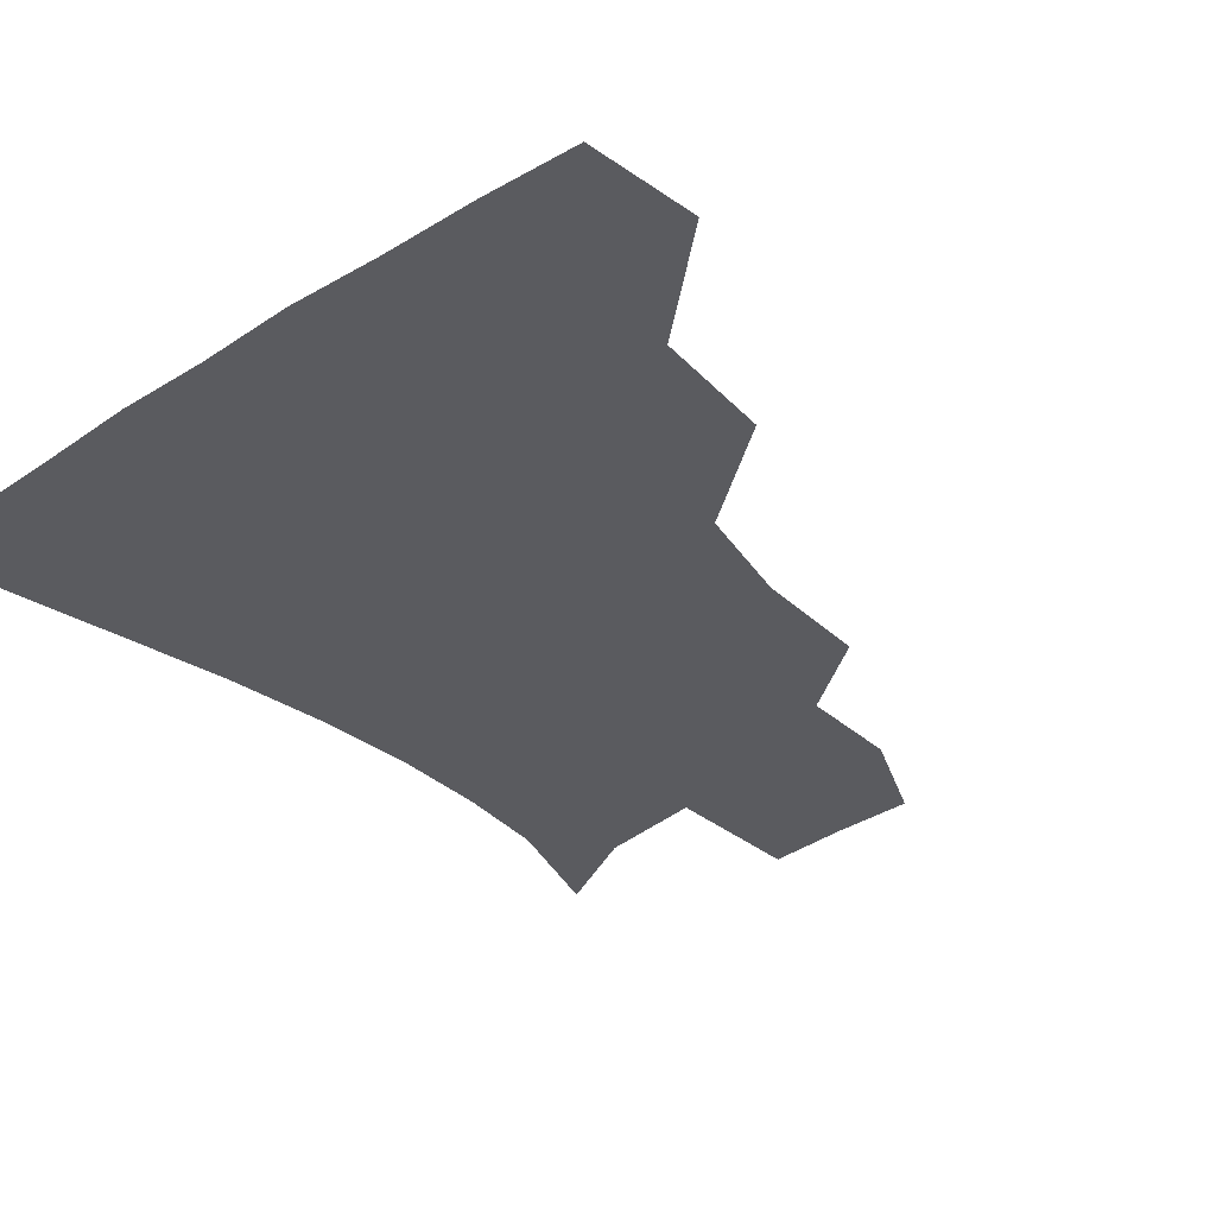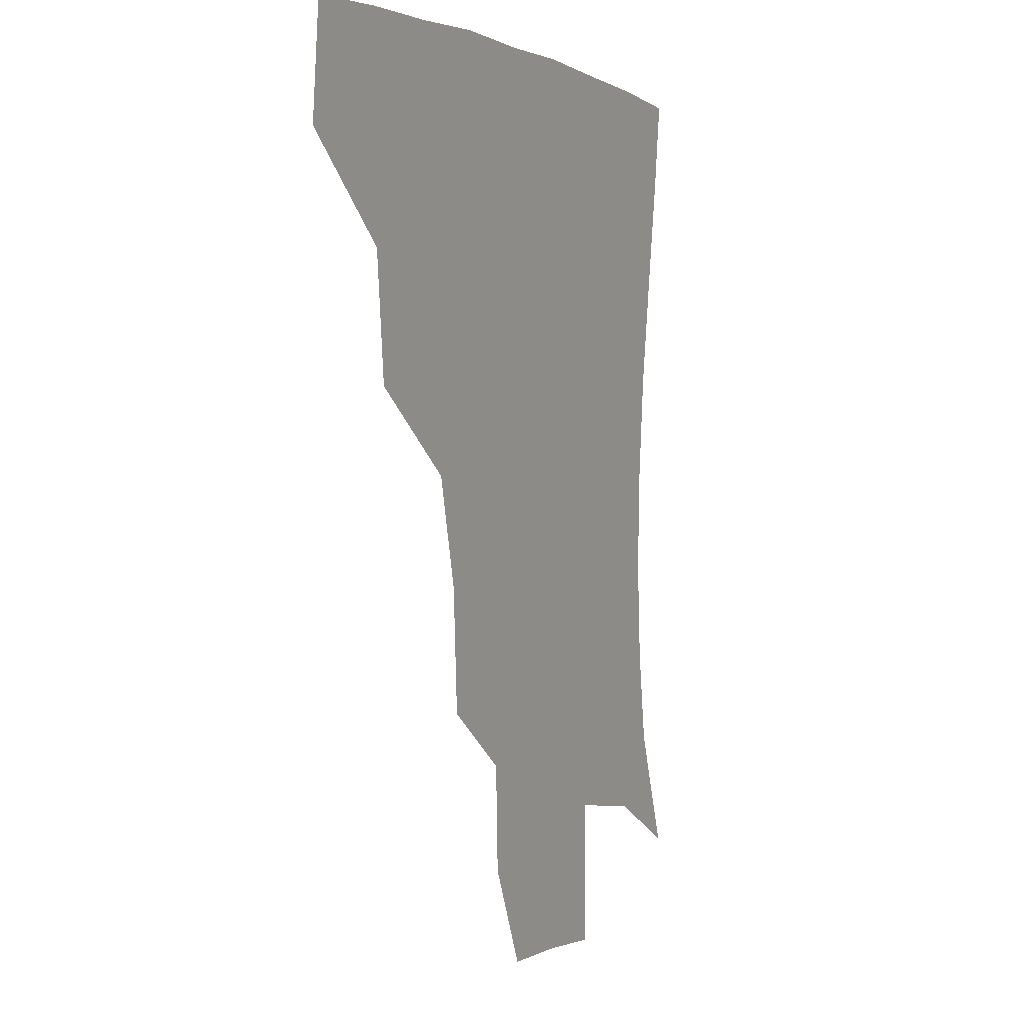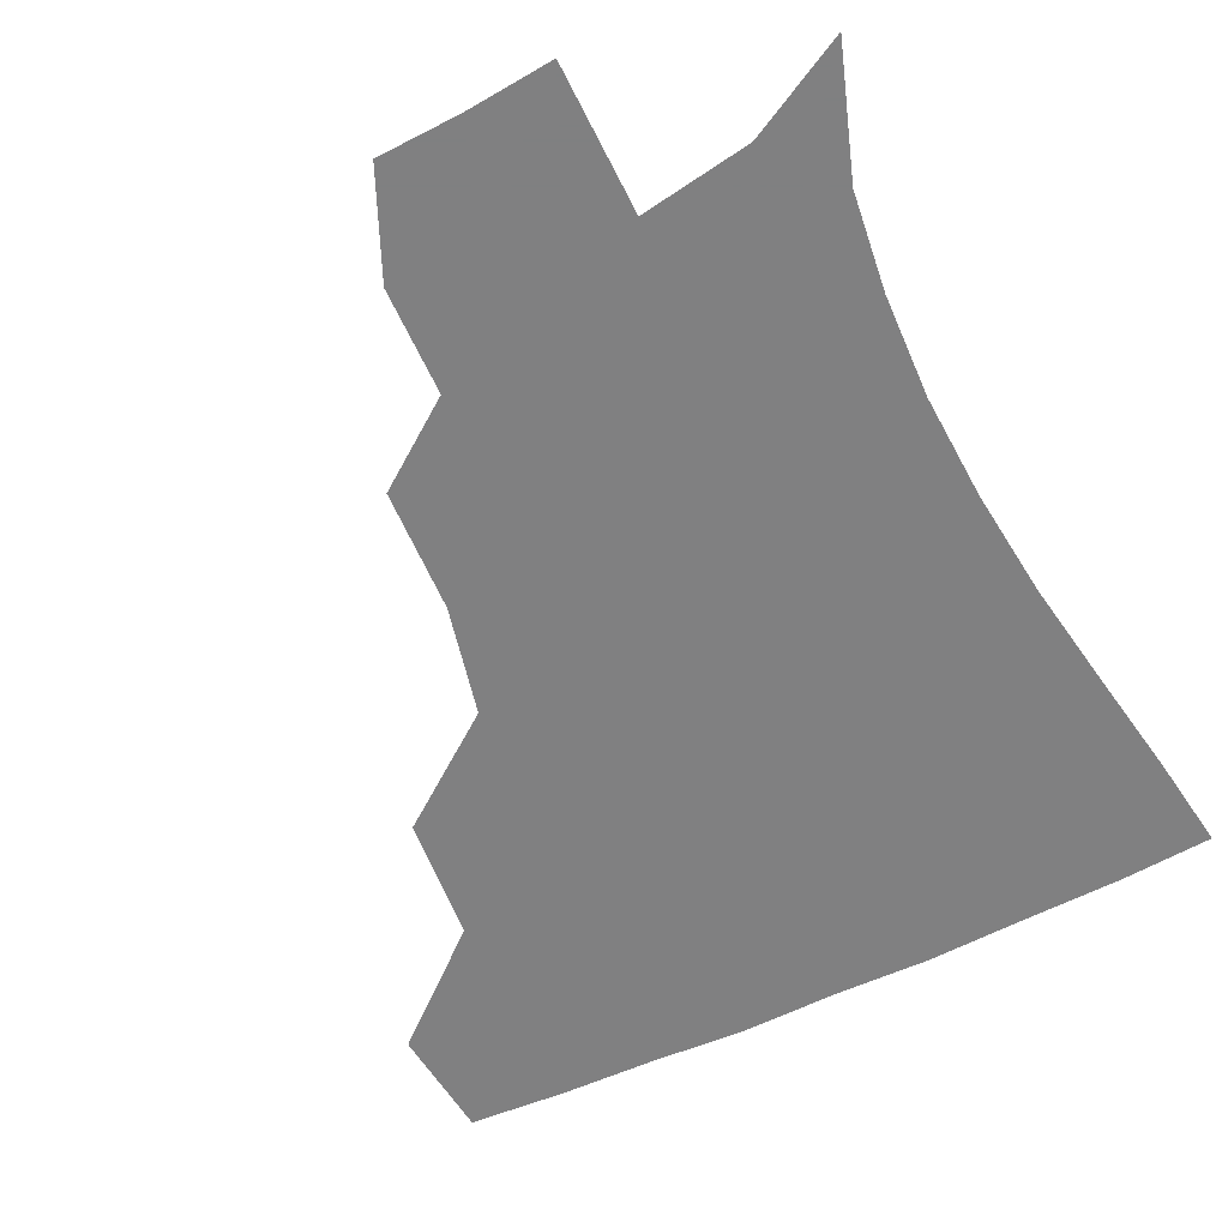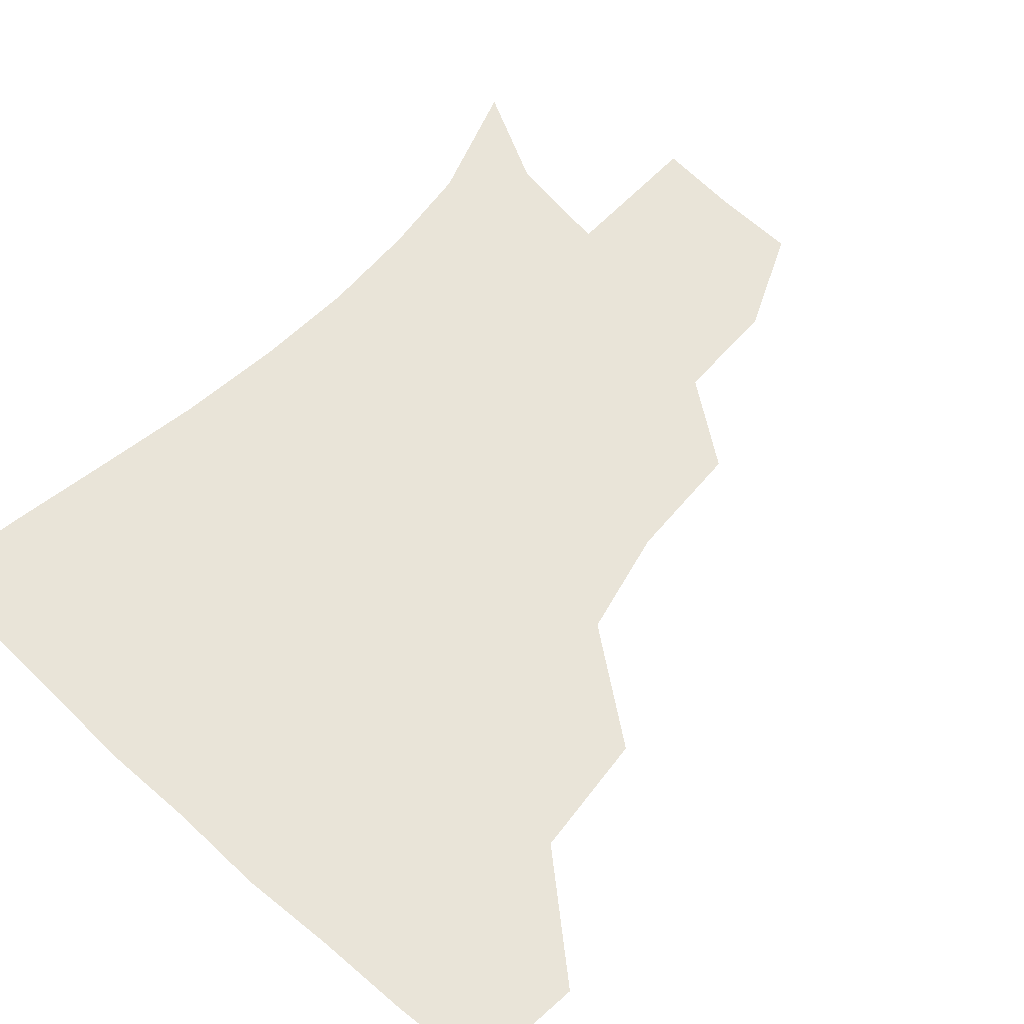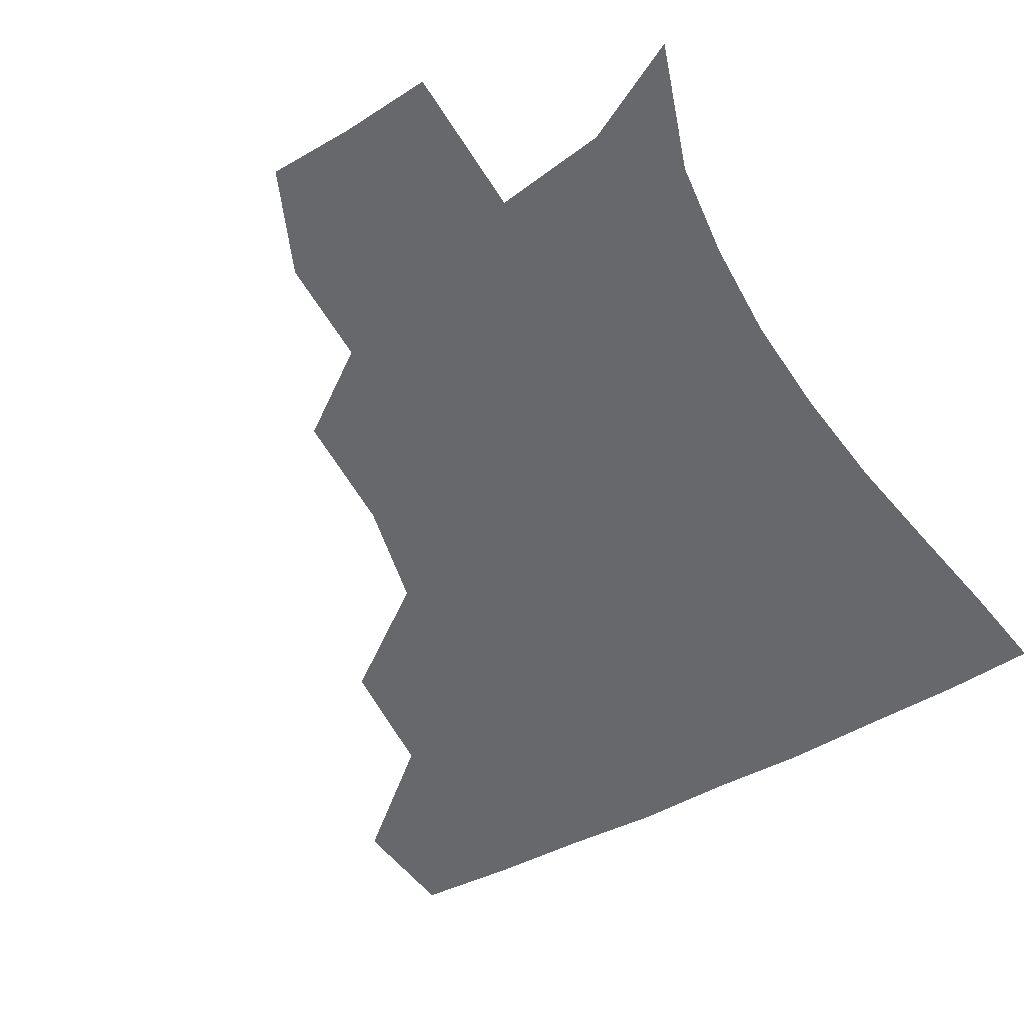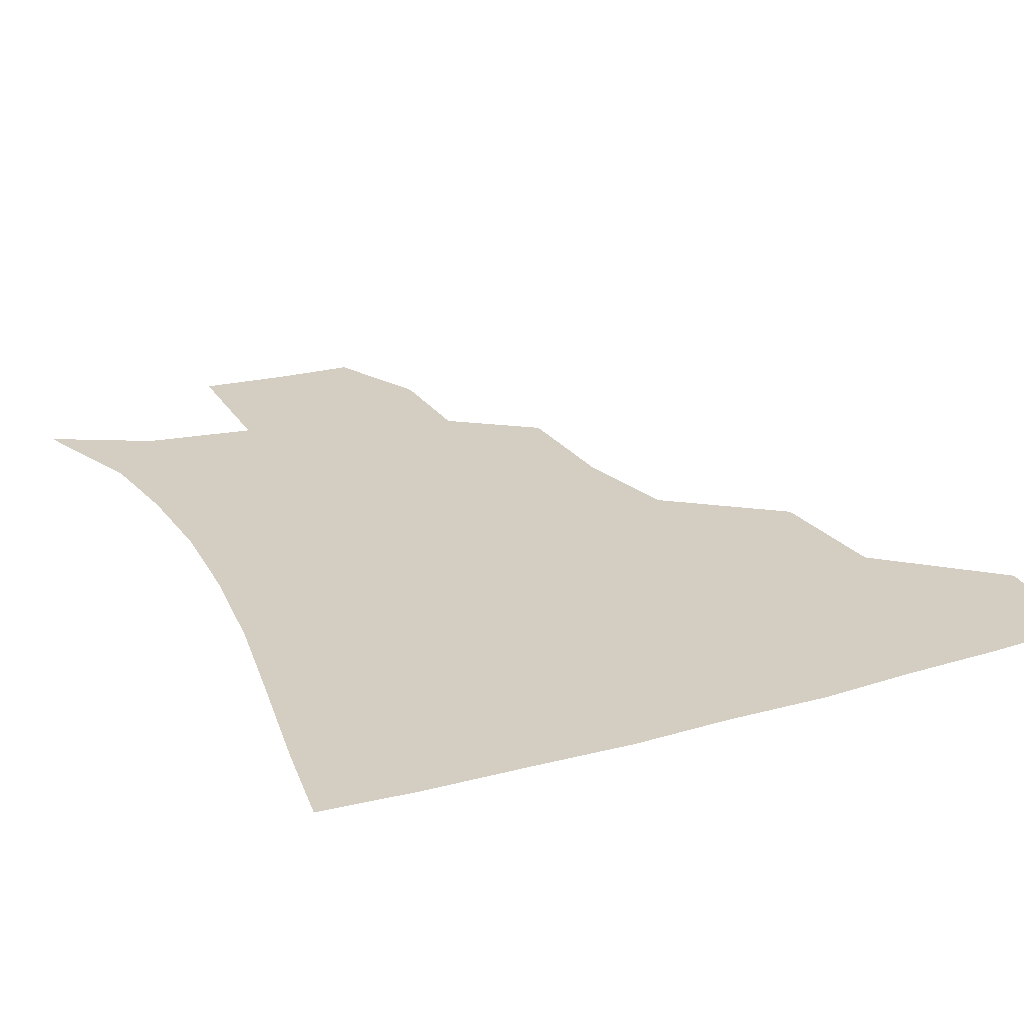
<metadata>
{"format":"obj","ext":"obj","renderer":"f3d","projection":"perspective","resolution":1024,"background":"white","views":[{"elev":-33.3,"azim":-138.6,"up":"+Z"},{"elev":1.7,"azim":-64.0,"up":"+Y"},{"elev":-60.0,"azim":26.2,"up":"+Z"},{"elev":60.4,"azim":-137.3,"up":"+Z"},{"elev":-52.3,"azim":30.4,"up":"+Z"},{"elev":25.2,"azim":155.3,"up":"+Z"}]}
</metadata>
<code>
v 450.6 384.3 0
v 453.7 419.1 0
v 488.7 316.6 0
v 484.9 354.8 0
v 485.9 391.3 0
v 483.4 421.1 0
v 532.8 220.5 0
v 530.8 257.9 0
v 522.9 291.1 0
v 519.6 334.2 0
v 517.5 364.6 0
v 515 392.8 0
v 513.1 421.8 0
v 560 169.2 0
v 558.9 201.6 0
v 555.5 242.2 0
v 552 270.8 0
v 548.6 305.5 0
v 546.6 337.4 0
v 546.2 367.3 0
v 544.1 393.9 0
v 541.9 423.5 0
v 574 138.2 0
v 581.9 181.2 0
v 580.3 217.7 0
v 578.2 247.7 0
v 576 279.2 0
v 574.8 311.5 0
v 574 339.4 0
v 573.8 367.4 0
v 573.2 394.3 0
v 571.7 422.9 0
v 599.1 137.4 0
v 603.5 184.1 0
v 602.1 218.3 0
v 600.9 251.1 0
v 600.1 282.1 0
v 600.2 312.8 0
v 601.2 340.6 0
v 601.9 367.9 0
v 602.4 394.4 0
v 600.5 423.5 0
v 625.5 135.2 0
v 625.6 180.3 0
v 624.3 218.2 0
v 623.5 250.9 0
v 623.9 280.5 0
v 625.1 309.8 0
v 626.8 340.2 0
v 629 367.8 0
v 630.7 394.4 0
v 631 422.2 0
v 659.1 175.1 0
v 648 213.9 0
v 646.3 244 0
v 646.2 275.1 0
v 647.9 306.2 0
v 651.4 335.4 0
v 655.1 364.8 0
v 658.7 393.8 0
v 660.8 421.3 0
v 689.5 159.3 0
v 676.1 196.9 0
v 672.1 226.3 0
v 670.4 257.5 0
v 671.6 289.6 0
v 674.8 322.8 0
v 679.8 356.1 0
v 685.2 390.3 0
v 689 419.2 0
f 4 5 1
f 1 5 2
f 5 6 2
f 9 10 3
f 3 10 4
f 10 11 4
f 4 11 5
f 11 12 5
f 5 12 6
f 12 13 6
f 15 16 7
f 7 16 8
f 16 17 8
f 8 17 9
f 17 18 9
f 9 18 10
f 18 19 10
f 10 19 11
f 19 20 11
f 11 20 12
f 20 21 12
f 12 21 13
f 21 22 13
f 23 24 14
f 14 24 15
f 24 25 15
f 15 25 16
f 25 26 16
f 16 26 17
f 26 27 17
f 17 27 18
f 27 28 18
f 18 28 19
f 28 29 19
f 19 29 20
f 29 30 20
f 20 30 21
f 30 31 21
f 21 31 22
f 31 32 22
f 23 33 24
f 33 34 24
f 24 34 25
f 34 35 25
f 25 35 26
f 35 36 26
f 26 36 27
f 36 37 27
f 27 37 28
f 37 38 28
f 28 38 29
f 38 39 29
f 29 39 30
f 39 40 30
f 30 40 31
f 40 41 31
f 31 41 32
f 41 42 32
f 33 43 34
f 43 44 34
f 34 44 35
f 44 45 35
f 35 45 36
f 45 46 36
f 36 46 37
f 46 47 37
f 37 47 38
f 47 48 38
f 38 48 39
f 48 49 39
f 39 49 40
f 49 50 40
f 40 50 41
f 50 51 41
f 41 51 42
f 51 52 42
f 44 53 45
f 53 54 45
f 45 54 46
f 54 55 46
f 46 55 47
f 55 56 47
f 47 56 48
f 56 57 48
f 48 57 49
f 57 58 49
f 49 58 50
f 58 59 50
f 50 59 51
f 59 60 51
f 51 60 52
f 60 61 52
f 53 62 54
f 62 63 54
f 54 63 55
f 63 64 55
f 55 64 56
f 64 65 56
f 56 65 57
f 65 66 57
f 57 66 58
f 66 67 58
f 58 67 59
f 67 68 59
f 59 68 60
f 68 69 60
f 60 69 61
f 69 70 61

</code>
